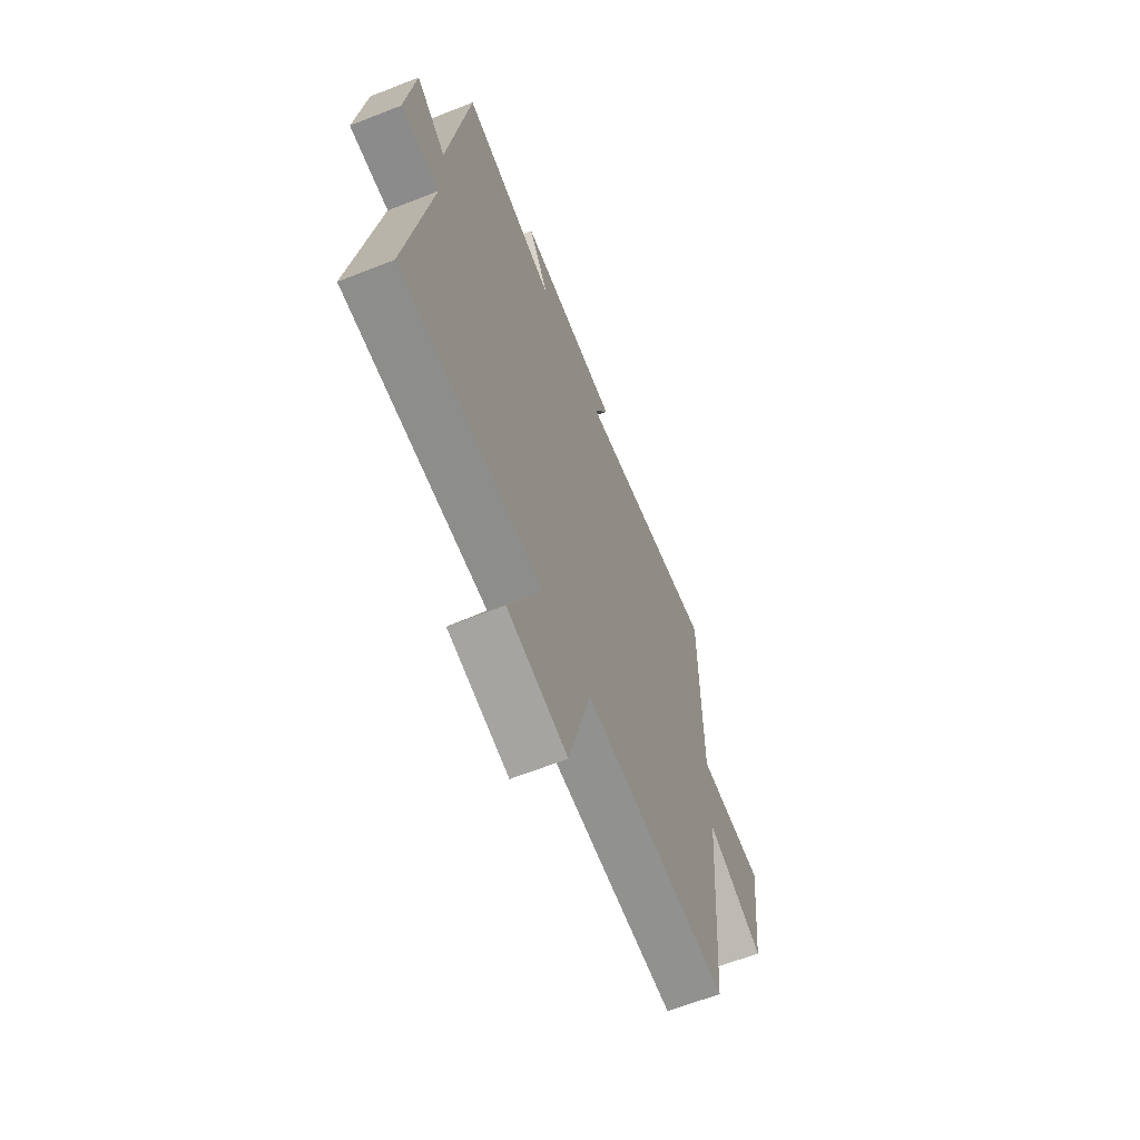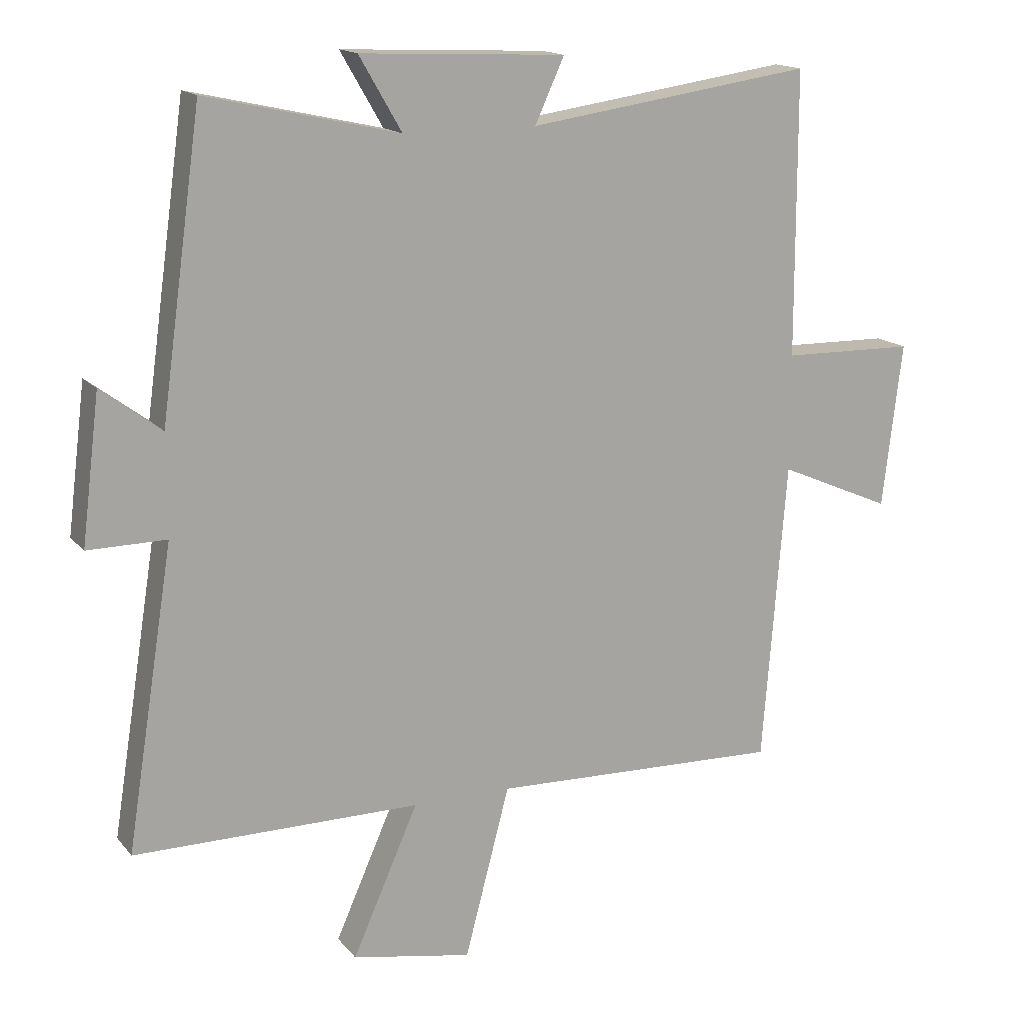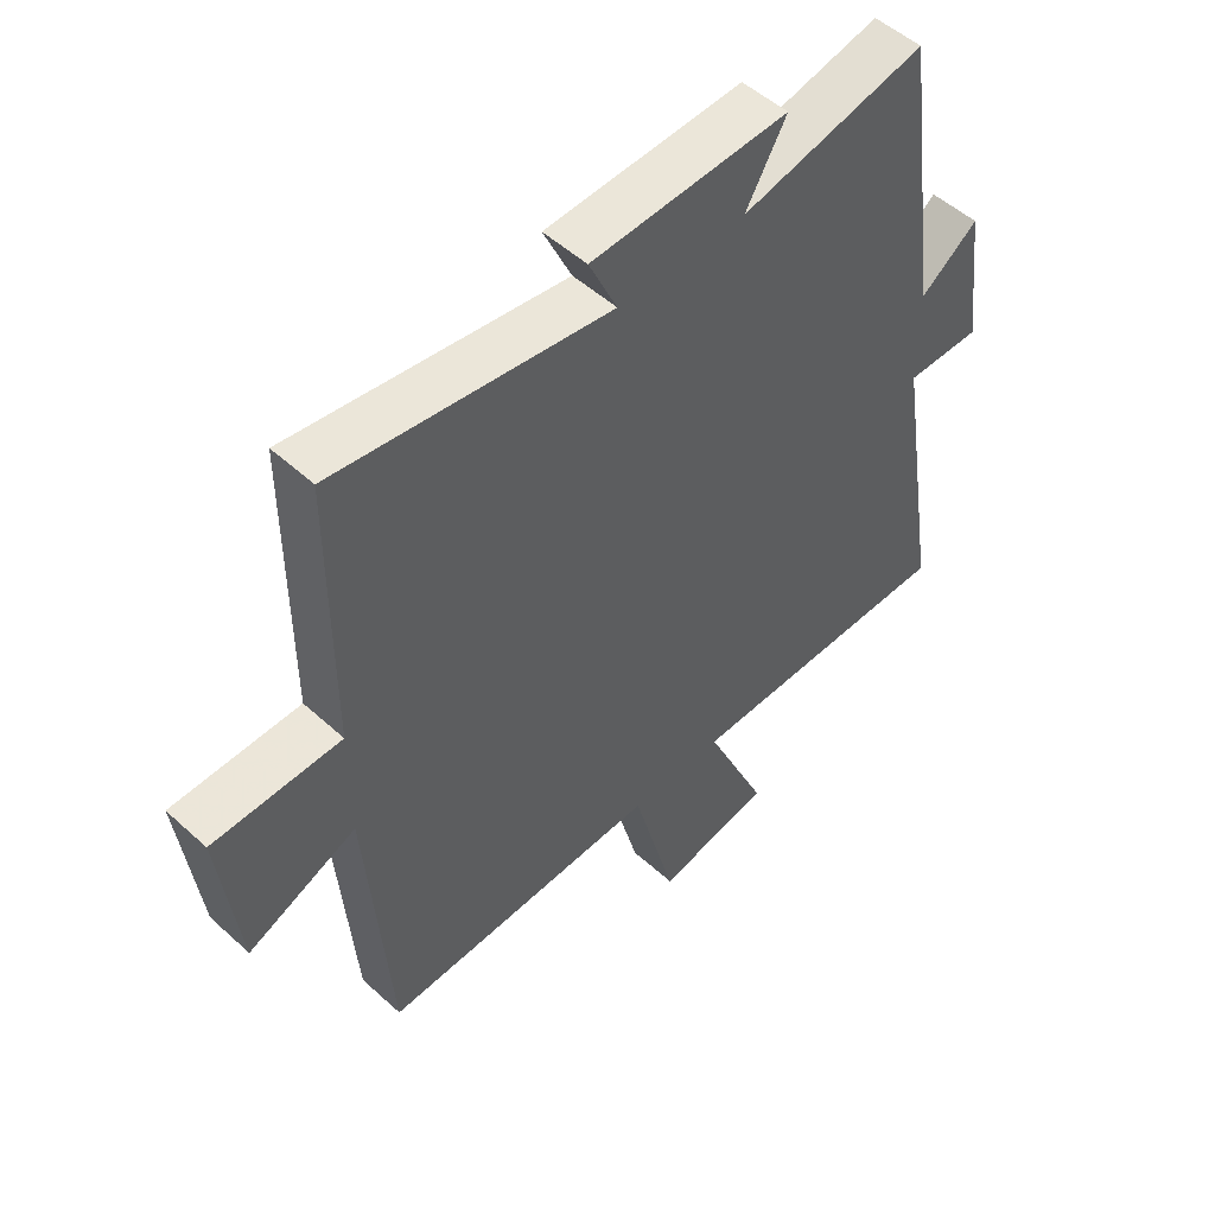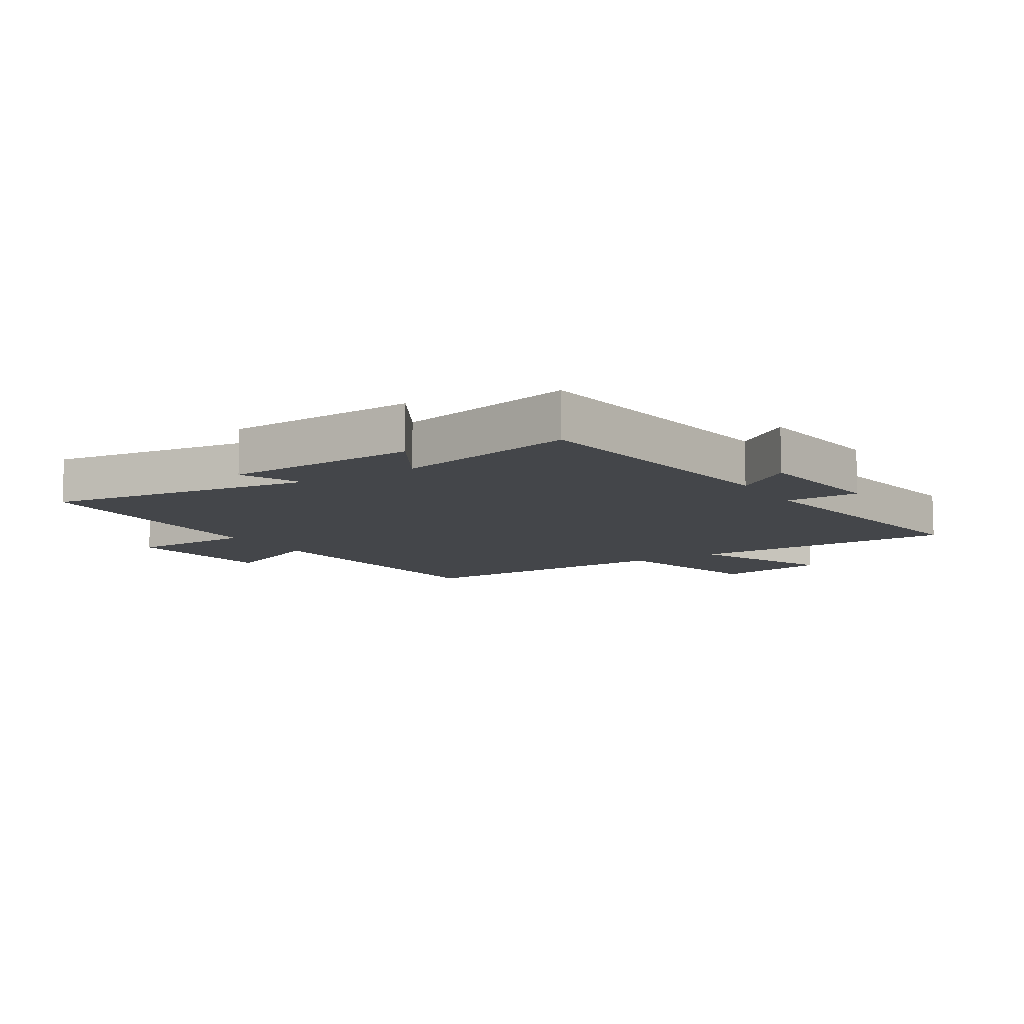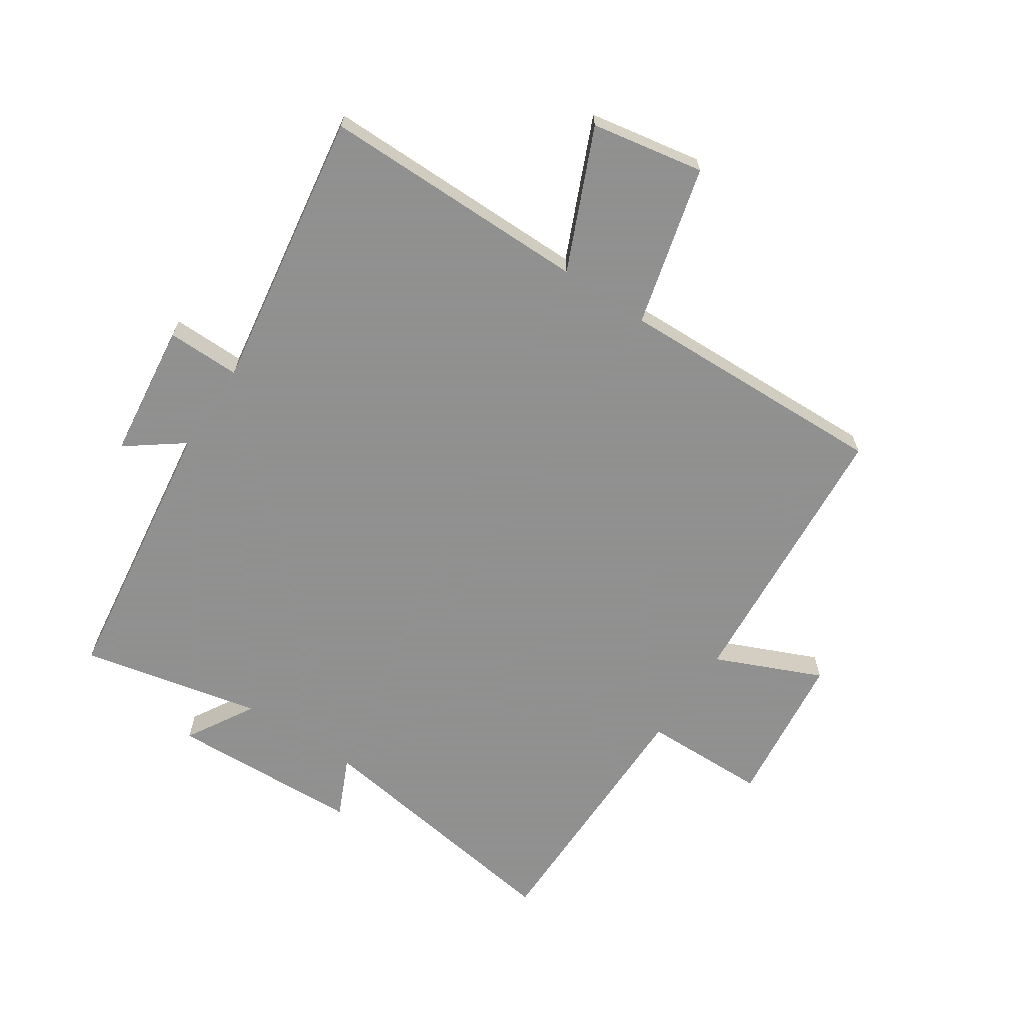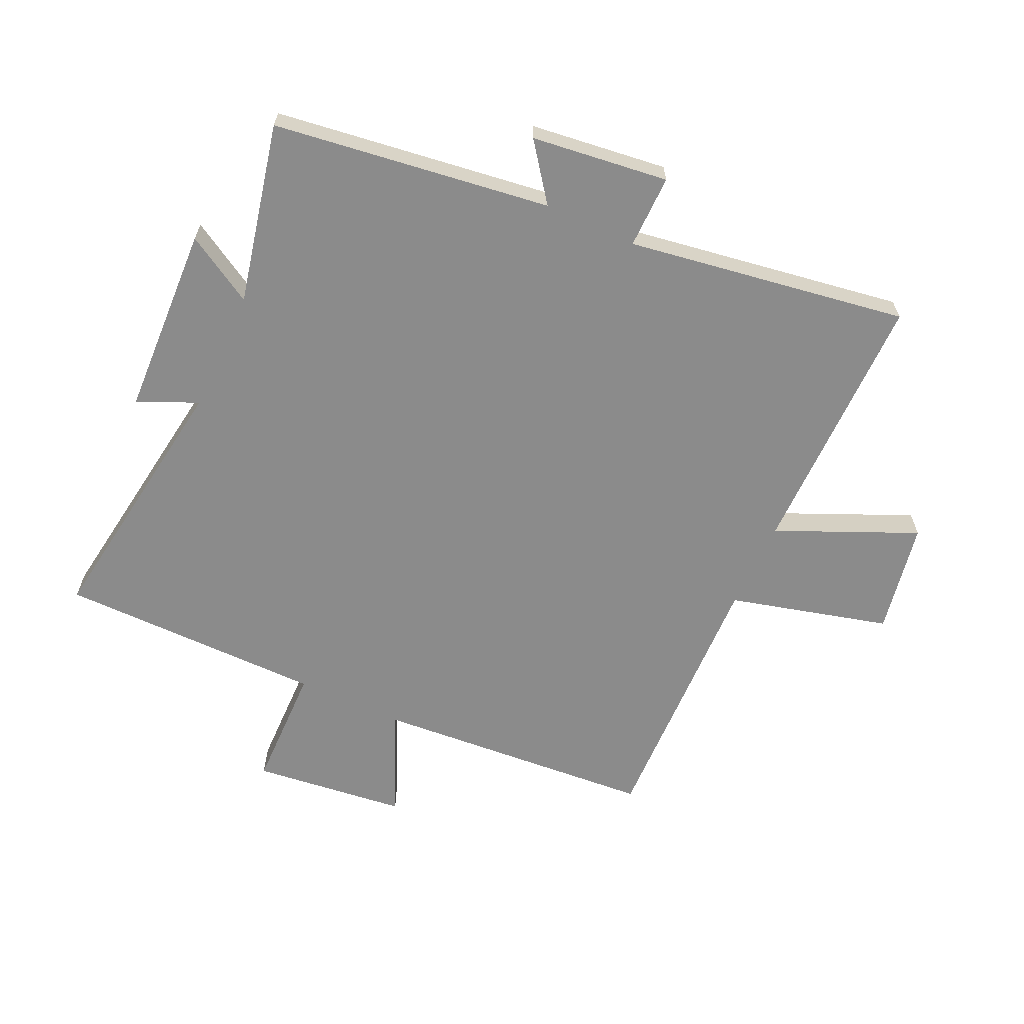
<metadata>
{"format":"obj","ext":"obj","renderer":"f3d","projection":"perspective","resolution":1024,"background":"white","views":[{"elev":-64.4,"azim":111.6,"up":"+Z"},{"elev":15.6,"azim":154.7,"up":"+Z"},{"elev":51.4,"azim":-45.4,"up":"+Z"},{"elev":-9.7,"azim":31.9,"up":"+Y"},{"elev":-65.8,"azim":146.2,"up":"+Y"},{"elev":-63.8,"azim":65.1,"up":"+Y"}]}
</metadata>
<code>
v -0.499 0.07 0.563
v -0.062 0.07 0.5
v -0.107 0.07 0.598
v 0.207 0.07 0.612
v 0.142 0.07 0.5
v 0.437 0.07 0.566
v 0.5 0.07 0.113
v 0.592 0.07 0.182
v 0.62 0.07 -0.042
v 0.5 0.07 -0.041
v 0.573 0.07 -0.5
v 0.134 0.07 -0.5
v 0.235 0.07 -0.728
v 0.051 0.07 -0.762
v -0.018 0.07 -0.5
v -0.464 0.07 -0.514
v -0.5 0.07 -0.052
v -0.674 0.07 -0.128
v -0.704 0.07 0.124
v -0.5 0.07 0.128
v -0.499 0 0.563
v -0.062 0 0.5
v -0.107 0 0.598
v 0.207 0 0.612
v 0.142 0 0.5
v 0.437 0 0.566
v 0.5 0 0.113
v 0.592 0 0.182
v 0.62 0 -0.042
v 0.5 0 -0.041
v 0.573 0 -0.5
v 0.134 0 -0.5
v 0.235 0 -0.728
v 0.051 0 -0.762
v -0.018 0 -0.5
v -0.464 0 -0.514
v -0.5 0 -0.052
v -0.674 0 -0.128
v -0.704 0 0.124
v -0.5 0 0.128
f 17 18 19 20
f 20 1 2
f 17 20 2
f 16 17 2
f 15 16 2
f 12 13 14 15
f 12 15 2
f 11 12 2
f 10 11 2
f 7 8 9 10
f 5 6 7 10
f 5 10 2 3
f 3 4 5
f 40 39 38 37
f 22 21 40
f 22 40 37
f 22 37 36
f 22 36 35
f 35 34 33 32
f 22 35 32
f 22 32 31
f 22 31 30
f 30 29 28 27
f 30 27 26 25
f 23 22 30 25
f 25 24 23
f 1 21 22 2
f 2 22 23 3
f 3 23 24 4
f 4 24 25 5
f 5 25 26 6
f 6 26 27 7
f 7 27 28 8
f 8 28 29 9
f 9 29 30 10
f 10 30 31 11
f 11 31 32 12
f 12 32 33 13
f 13 33 34 14
f 14 34 35 15
f 15 35 36 16
f 16 36 37 17
f 17 37 38 18
f 18 38 39 19
f 19 39 40 20
f 20 40 21 1

</code>
